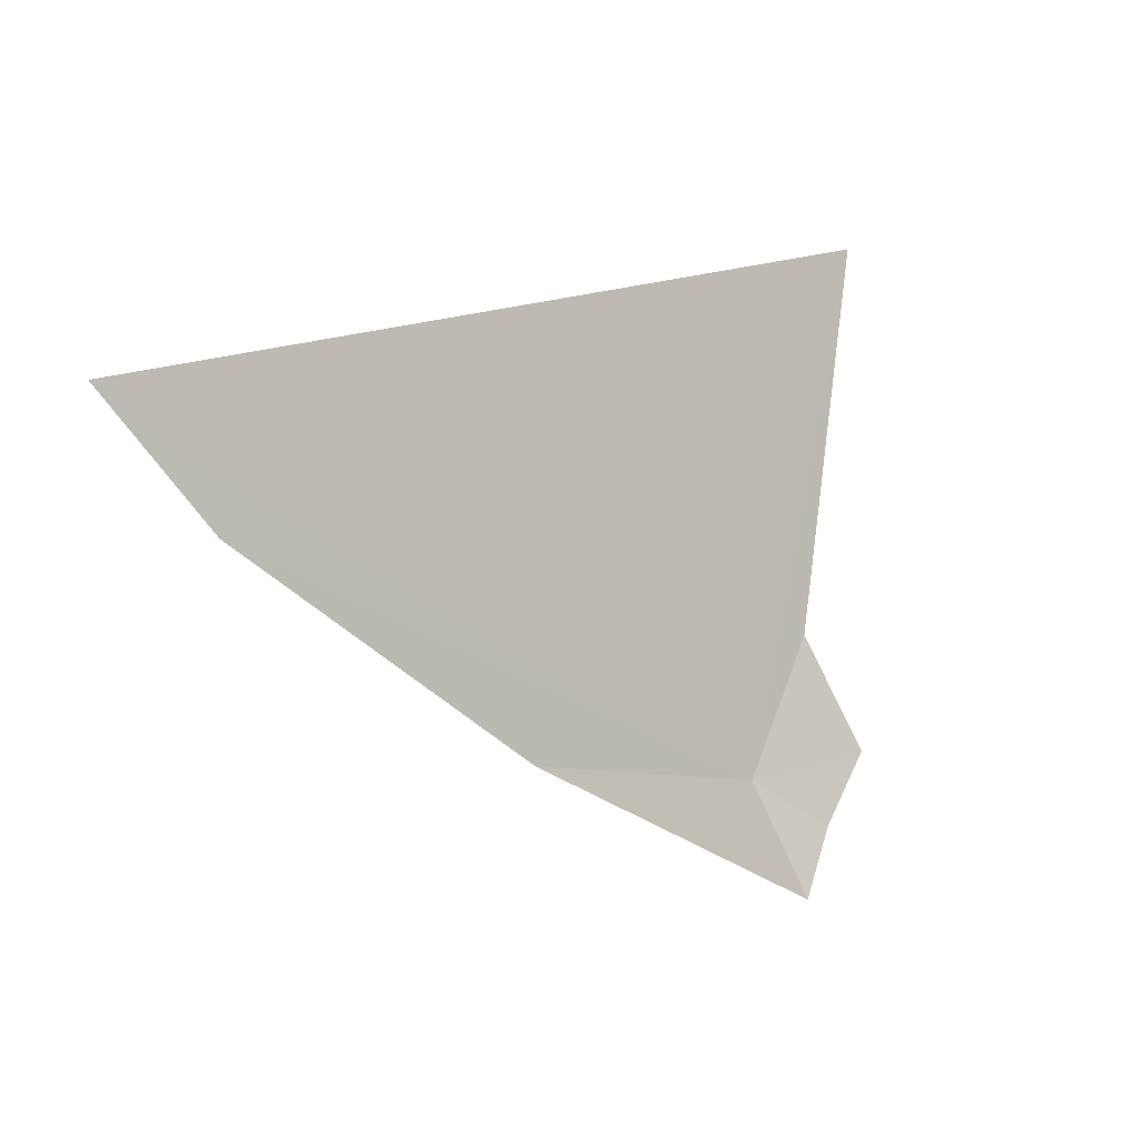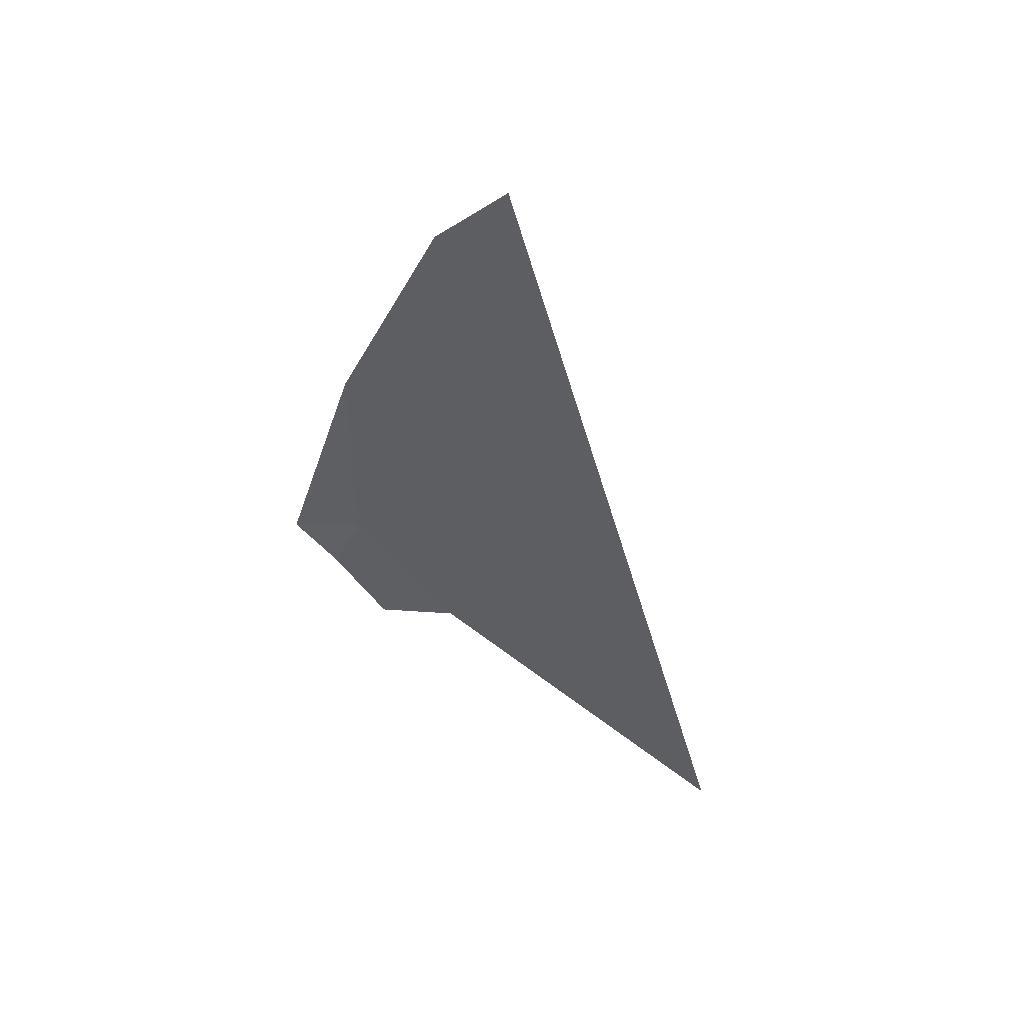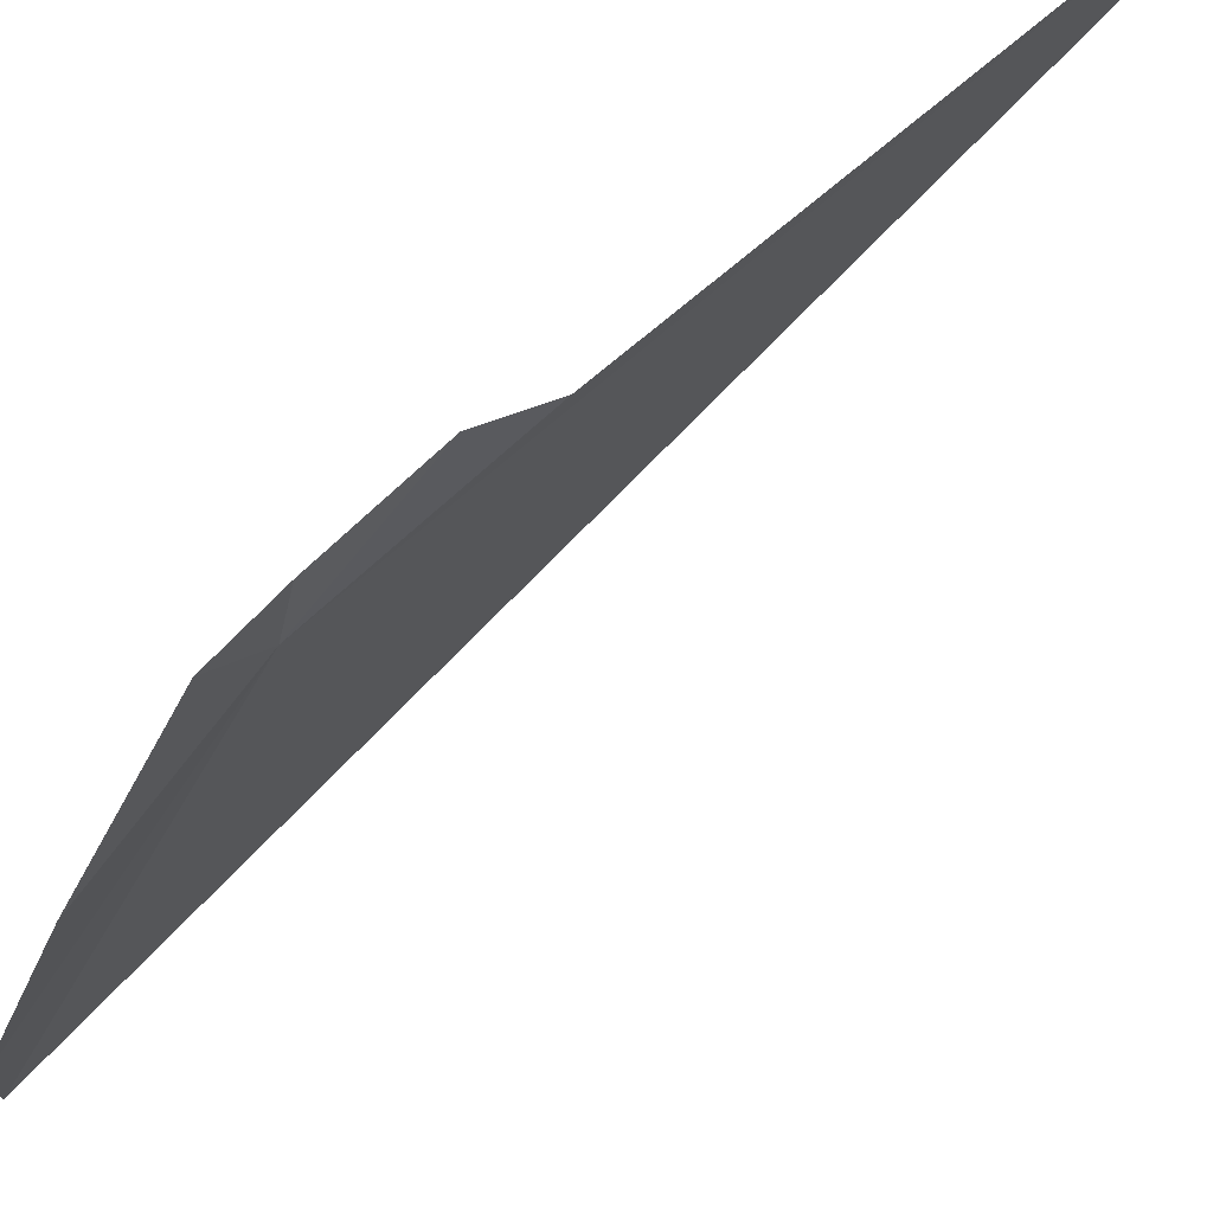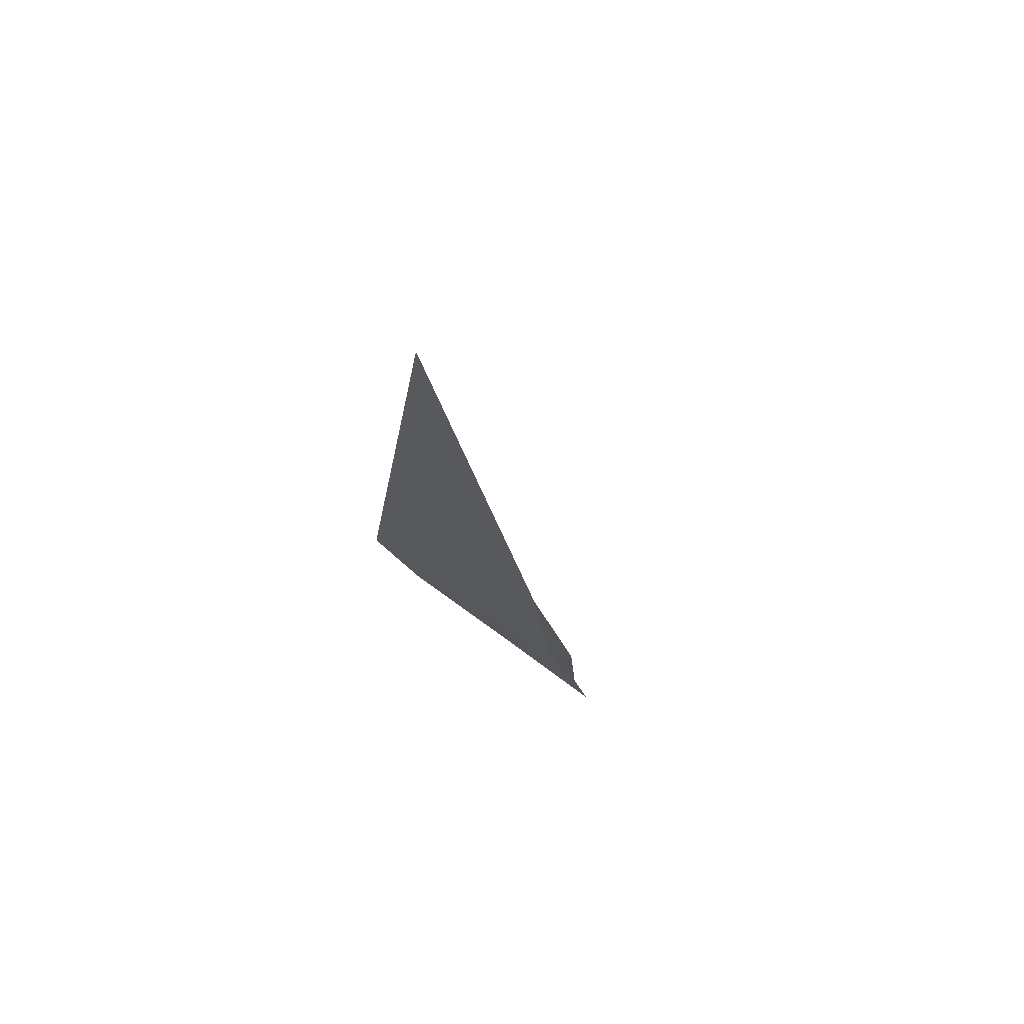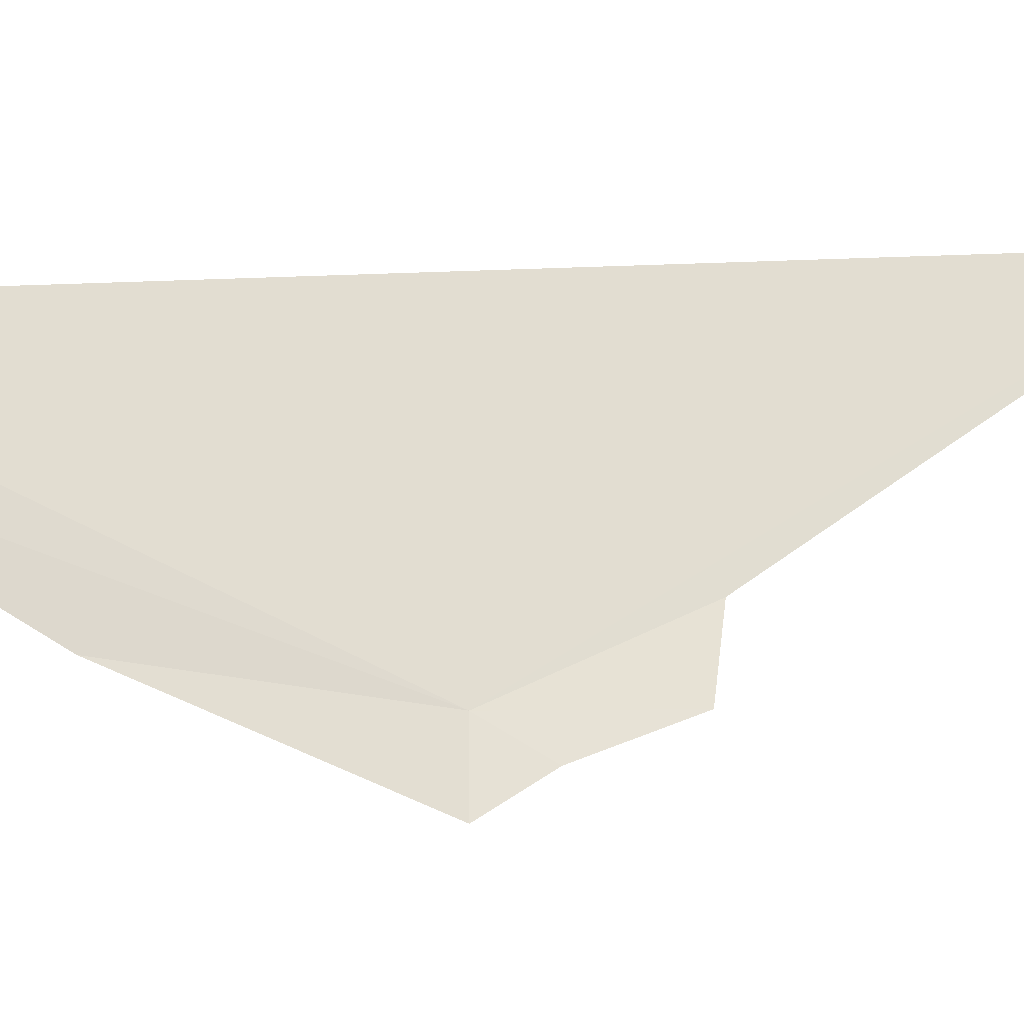
<metadata>
{"format":"obj","ext":"obj","renderer":"f3d","projection":"perspective","resolution":1024,"background":"white","views":[{"elev":7.3,"azim":44.3,"up":"+Y"},{"elev":32.1,"azim":126.3,"up":"+Z"},{"elev":-62.8,"azim":160.5,"up":"+Y"},{"elev":-77.3,"azim":-106.2,"up":"+Z"},{"elev":7.0,"azim":88.6,"up":"+Y"}]}
</metadata>
<code>
v -22.15 -9.866 23.58
v -21.66 -6.937 29.35
v -26.87 -6.842 17.12
v -22.07 -10.25 22.93
v -22.73 -9.965 21.82
v -21.41 -7.805 28.68
v -21.46 -9.346 26.25
v -21.67 -10.57 23.59
v -23.37 -9.246 21.68
f 1 2 3
f 1 5 4
f 1 7 6
f 1 8 7
f 1 6 2
f 1 4 8
f 1 9 5
f 1 3 9

</code>
